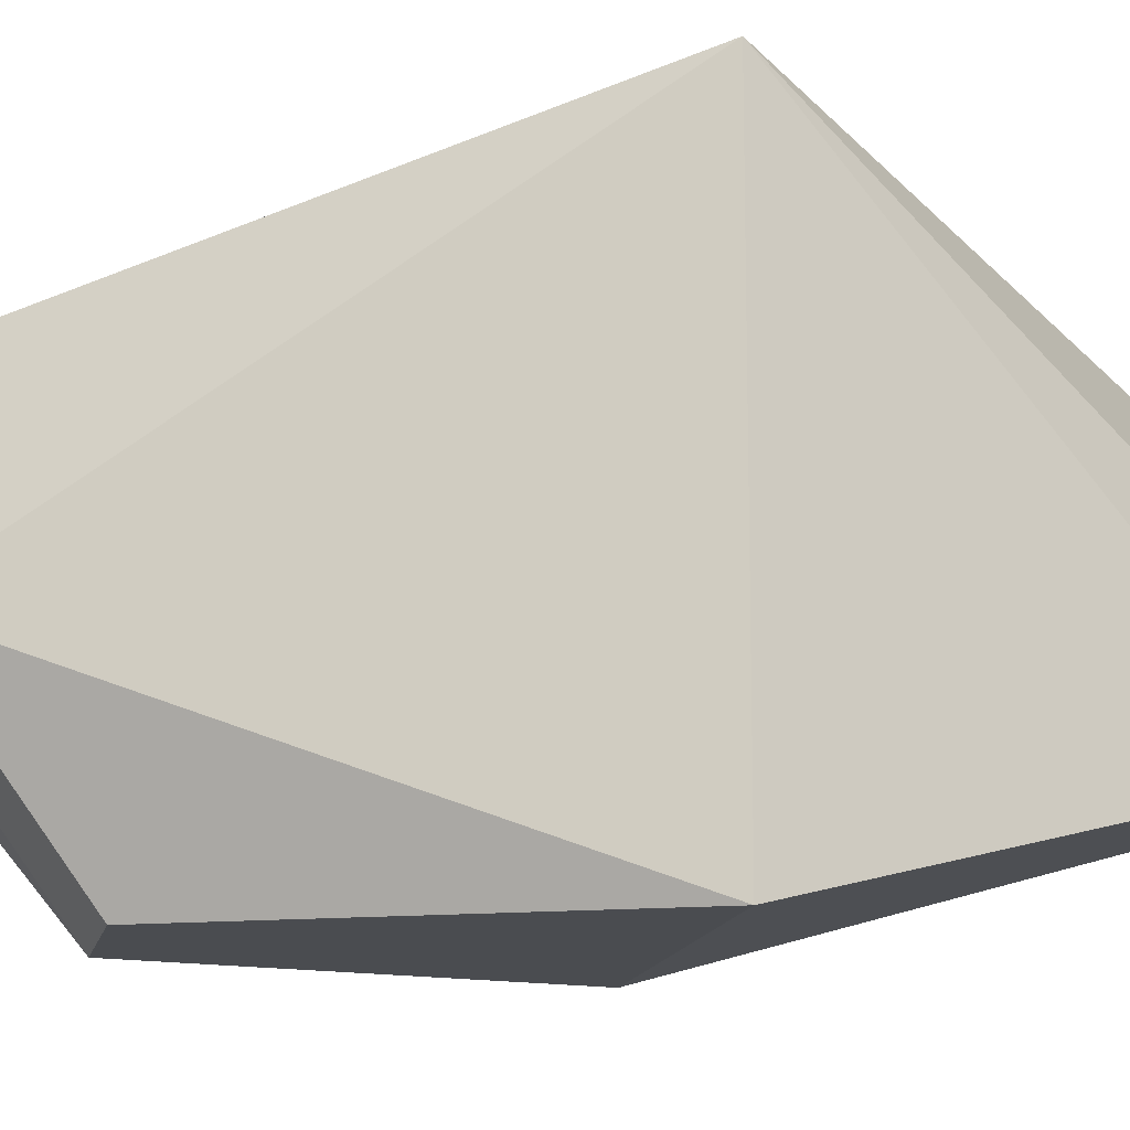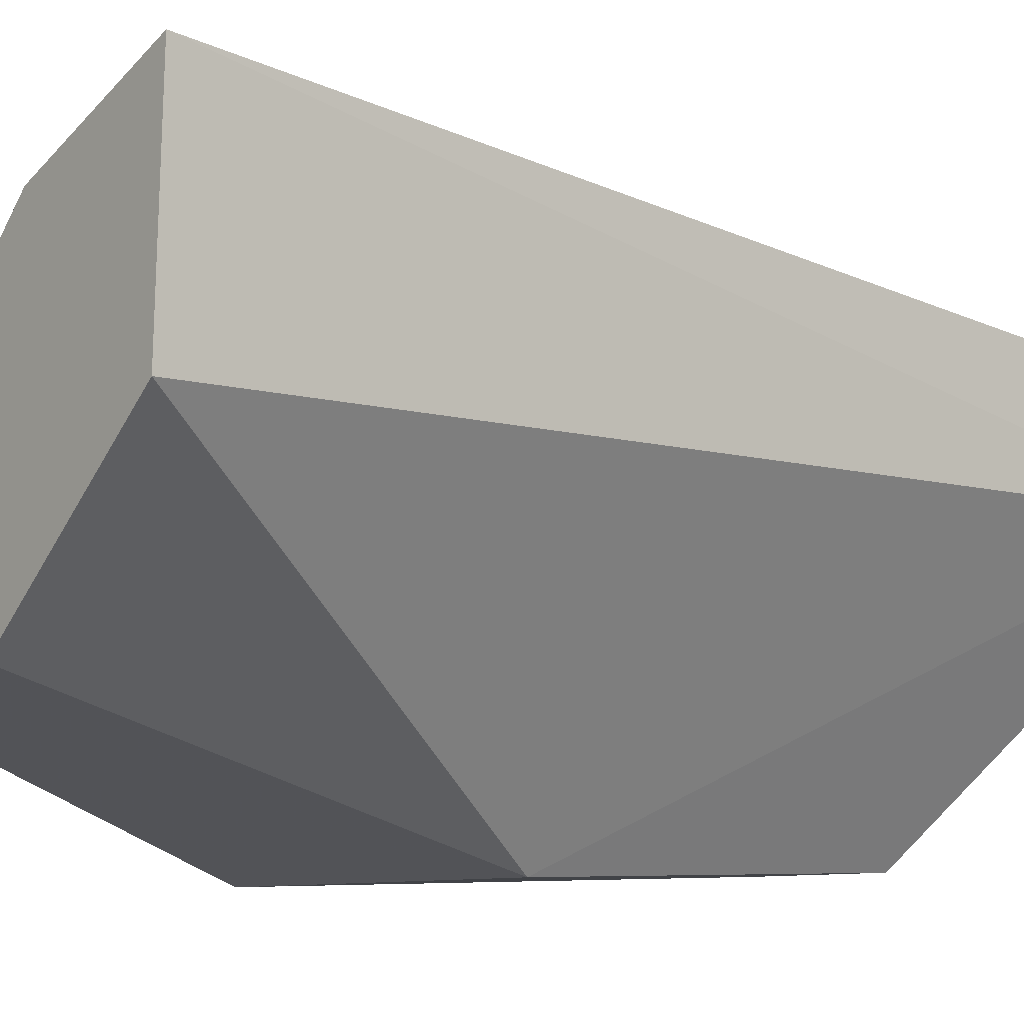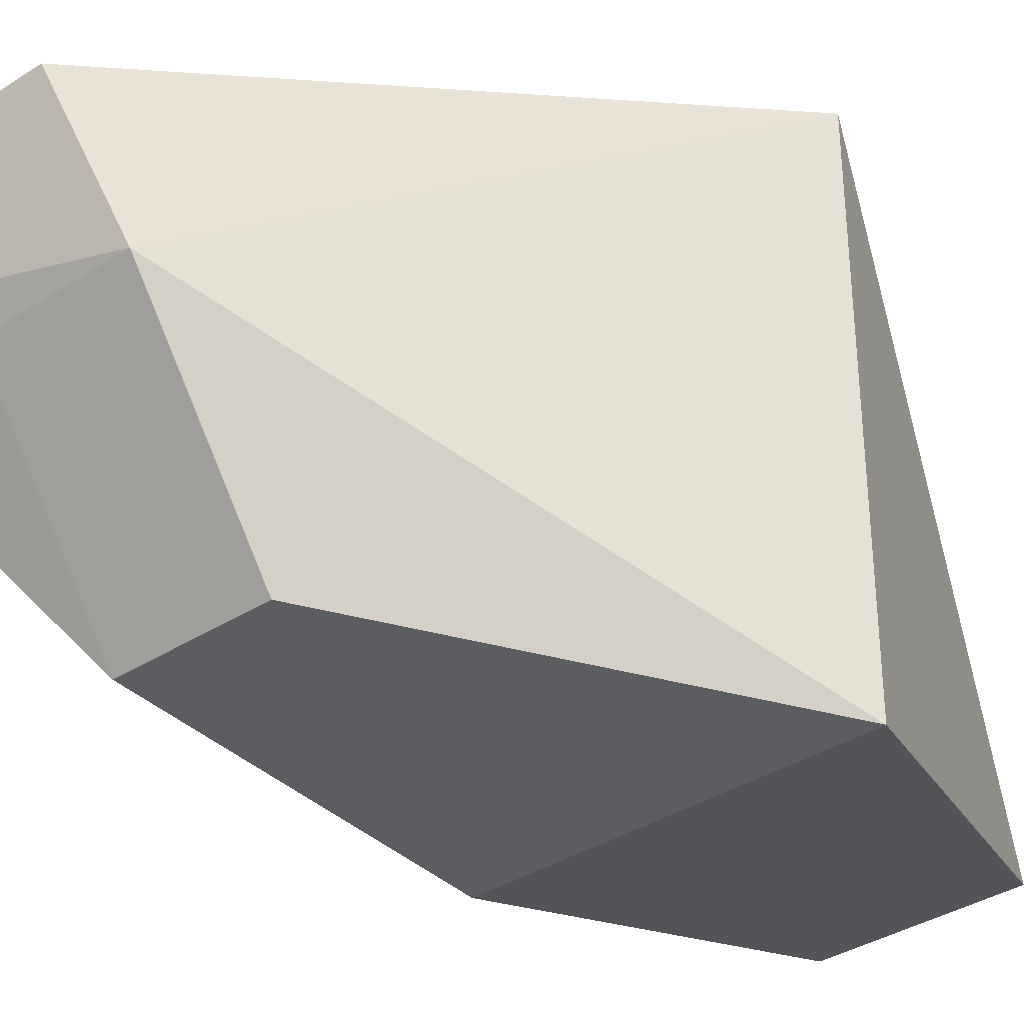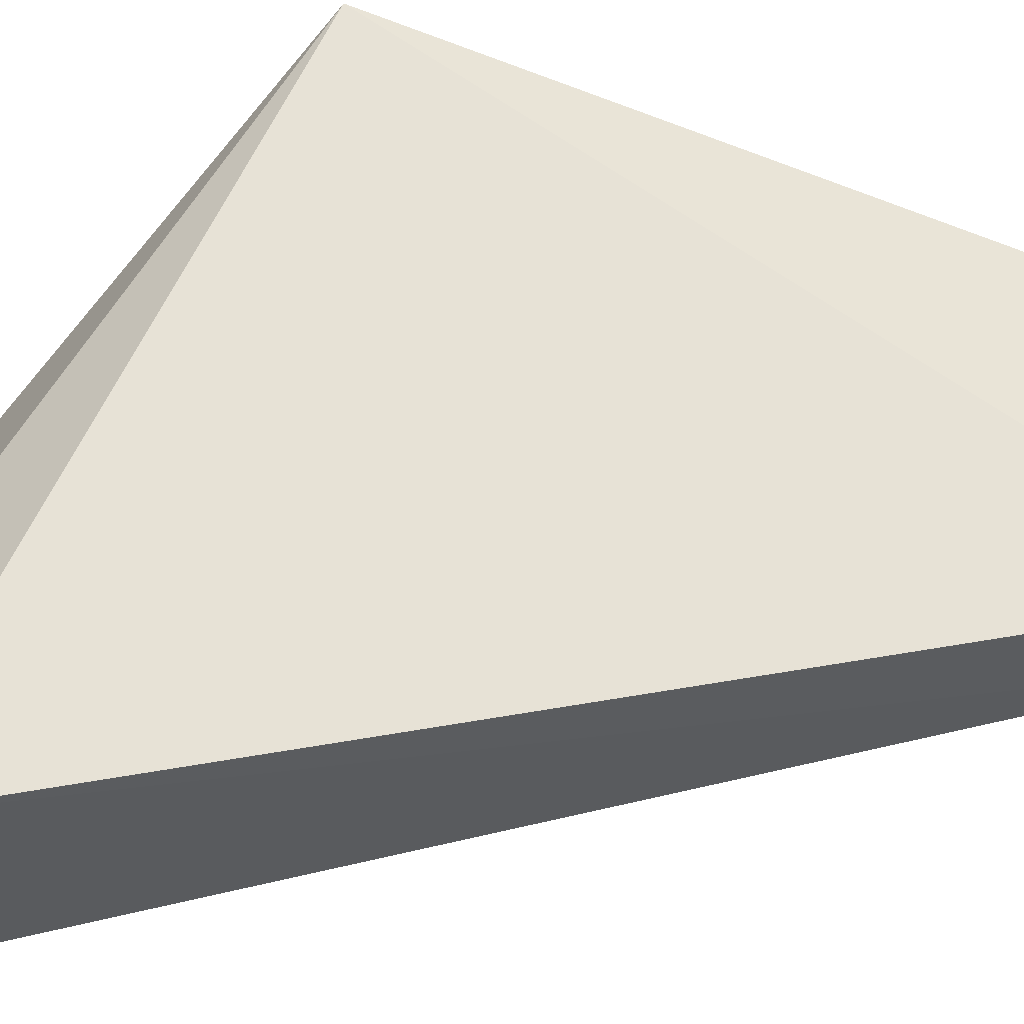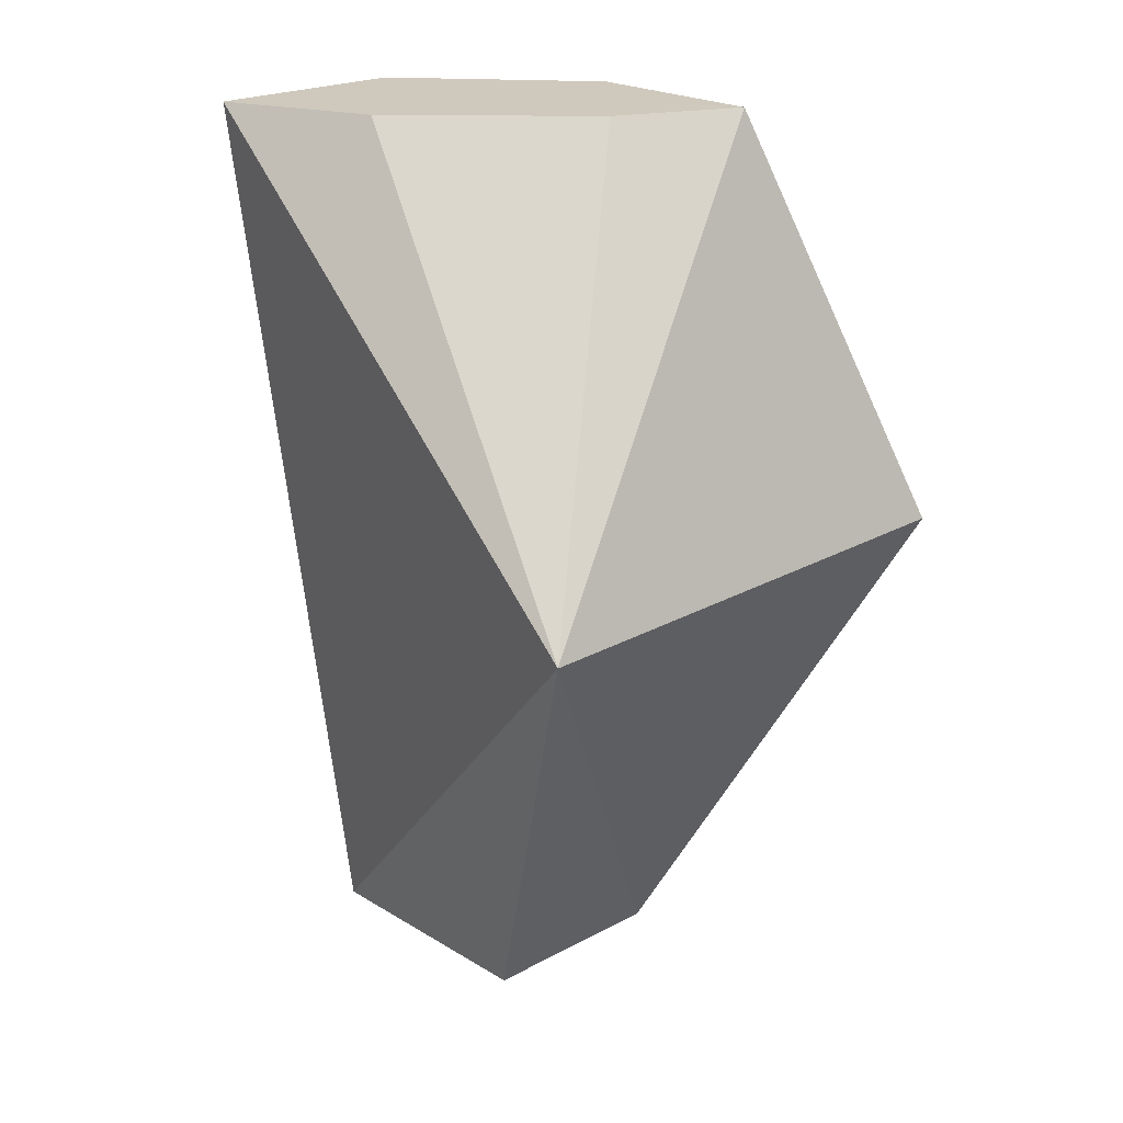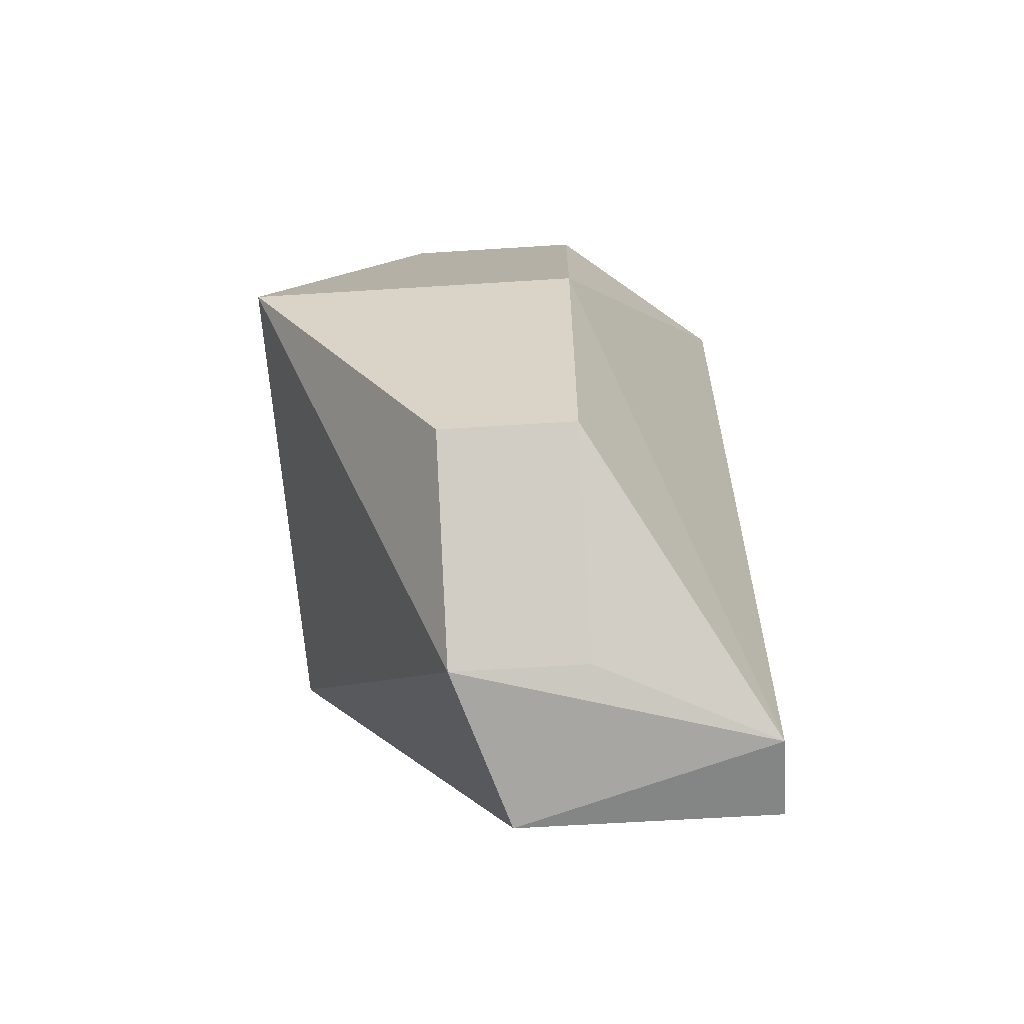
<metadata>
{"format":"obj","ext":"obj","renderer":"f3d","projection":"perspective","resolution":1024,"background":"white","views":[{"elev":-14.5,"azim":-101.9,"up":"+Y"},{"elev":-8.0,"azim":50.8,"up":"+Y"},{"elev":-35.8,"azim":-139.7,"up":"+Y"},{"elev":54.1,"azim":75.7,"up":"+Y"},{"elev":22.5,"azim":-134.0,"up":"+Z"},{"elev":-61.6,"azim":3.7,"up":"+Z"}]}
</metadata>
<code>
v 0.03179 0.005841 0.03062
v 0.03168 0.003501 0.03062
v 0.03168 0.003501 0.01955
v 0.0286 0.004501 0.01955
v 0.02552 0.006491 0.0257
v 0.02552 0.0003368 0.0257
v 0.03168 0.004501 0.01955
v 0.02736 0.001751 0.03062
v 0.0296 0.0003368 0.0257
v 0.02798 0.0004483 0.02166
v 0.02798 0.002672 0.02005
v 0.02999 0.00511 0.03062
v 0.0296 0.001751 0.03062
v 0.0296 0.0004483 0.02166
v 0.02806 0.003224 0.03062
v 0.0296 0.002672 0.02005
f 1 2 3
f 7 1 3
f 7 3 4
f 7 5 1
f 7 4 5
f 8 5 6
f 9 3 2
f 9 8 6
f 10 9 6
f 11 6 5
f 11 5 4
f 11 10 6
f 11 4 3
f 12 1 5
f 13 9 2
f 13 8 9
f 14 3 9
f 14 9 10
f 14 10 11
f 15 12 5
f 15 5 8
f 15 2 1
f 15 1 12
f 15 13 2
f 15 8 13
f 16 14 11
f 16 11 3
f 16 3 14

</code>
